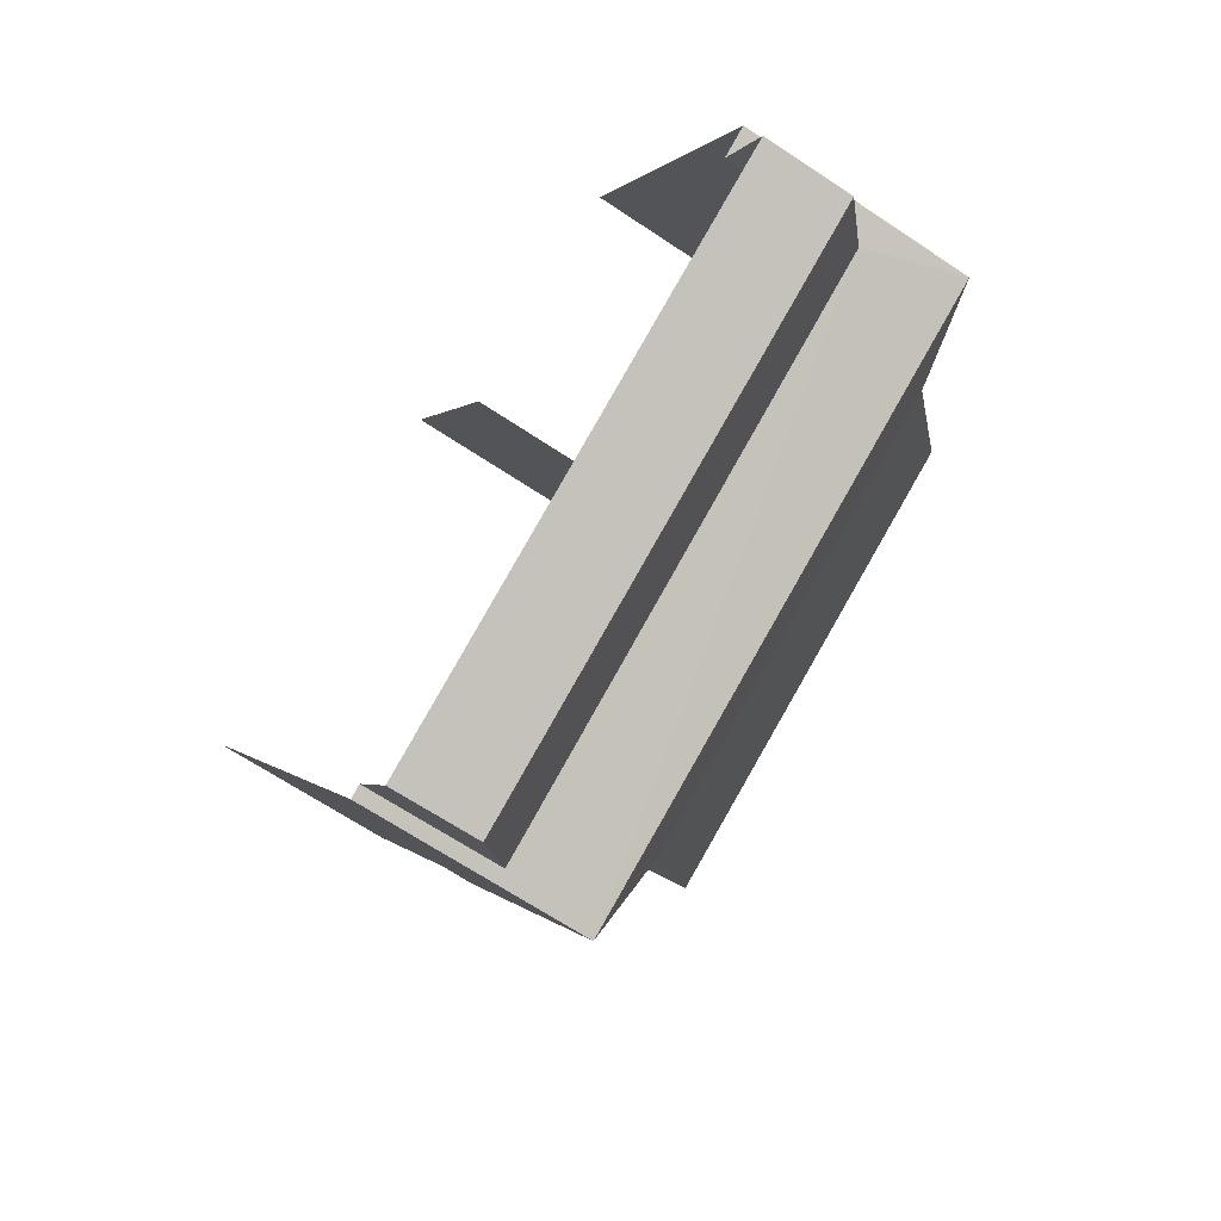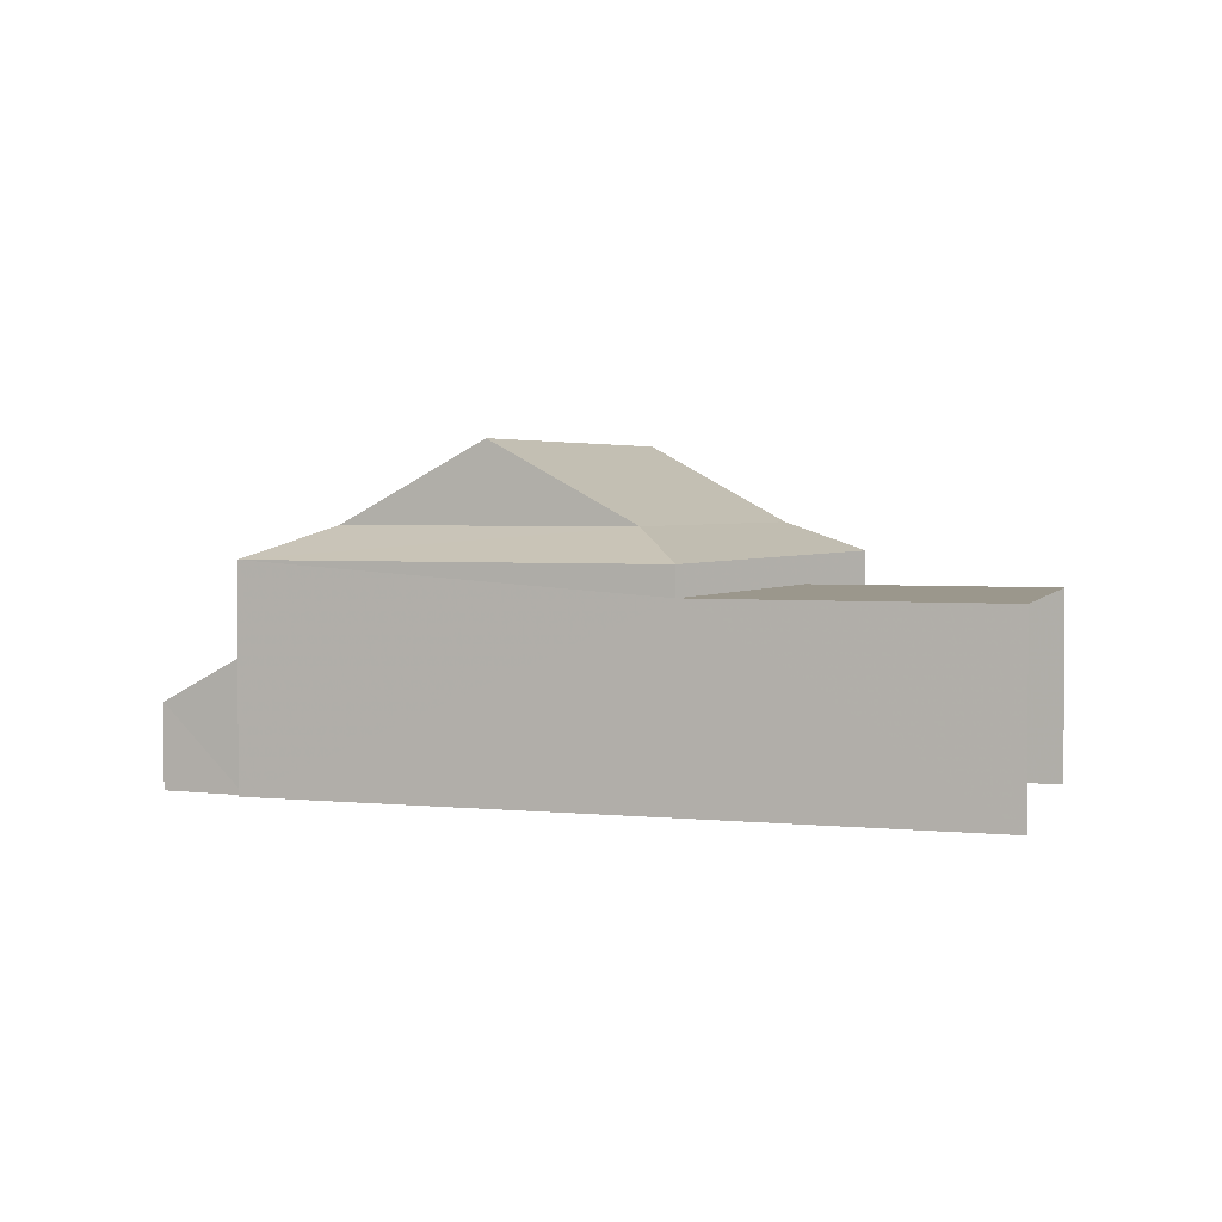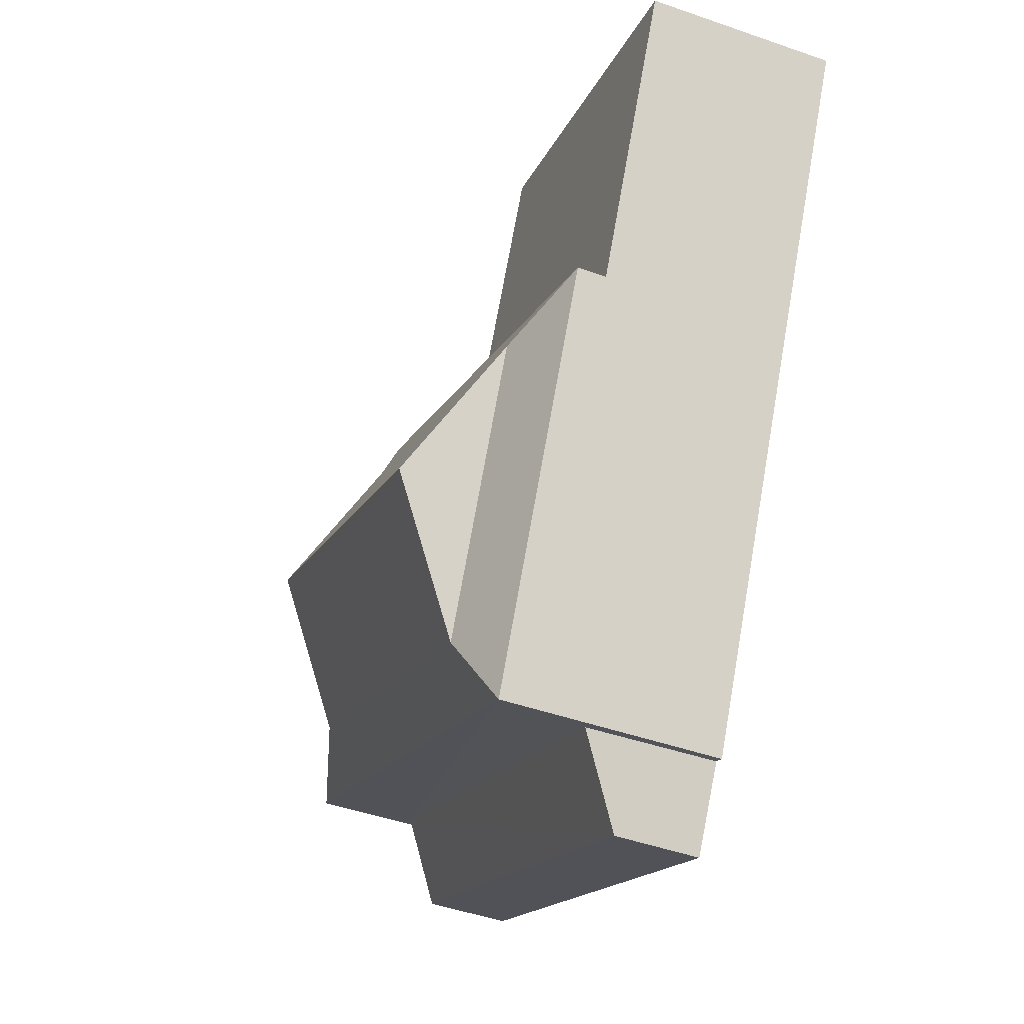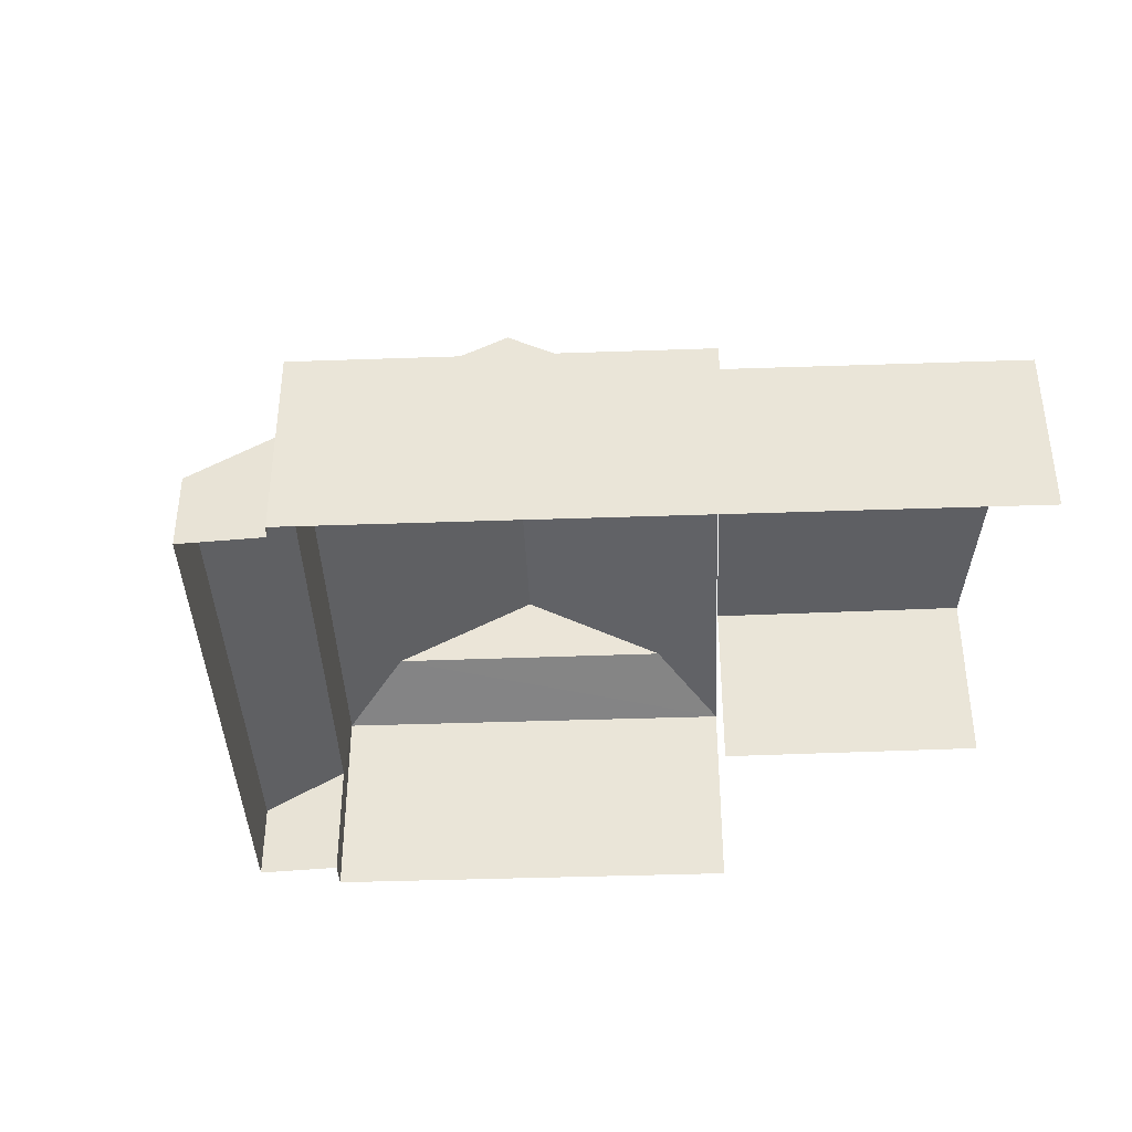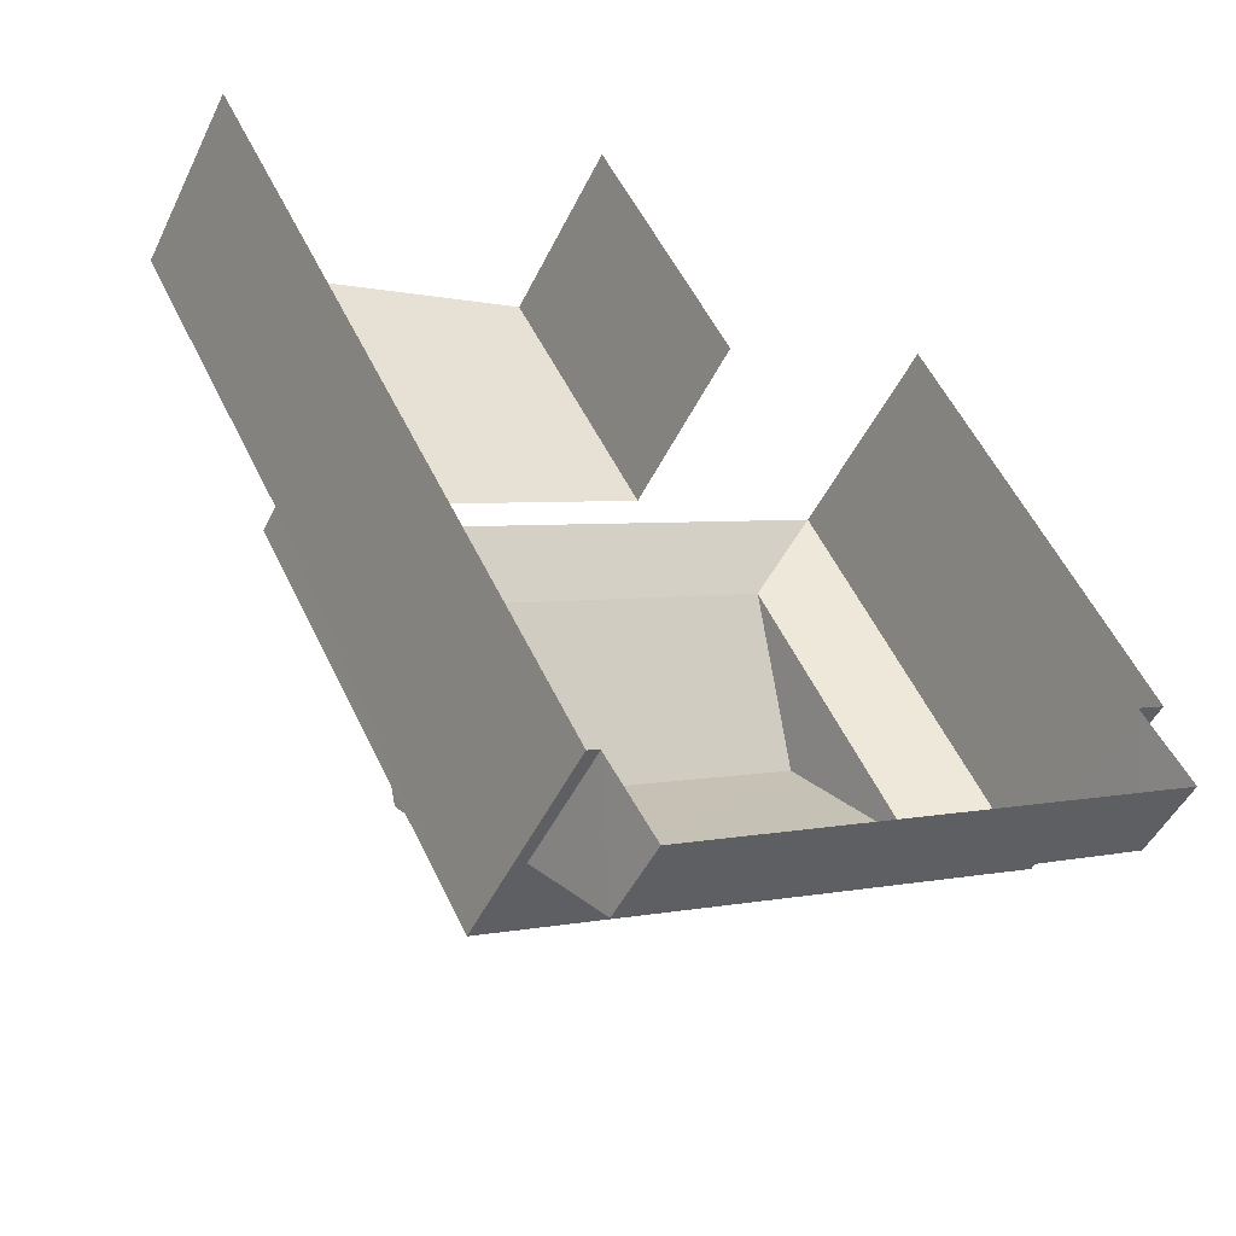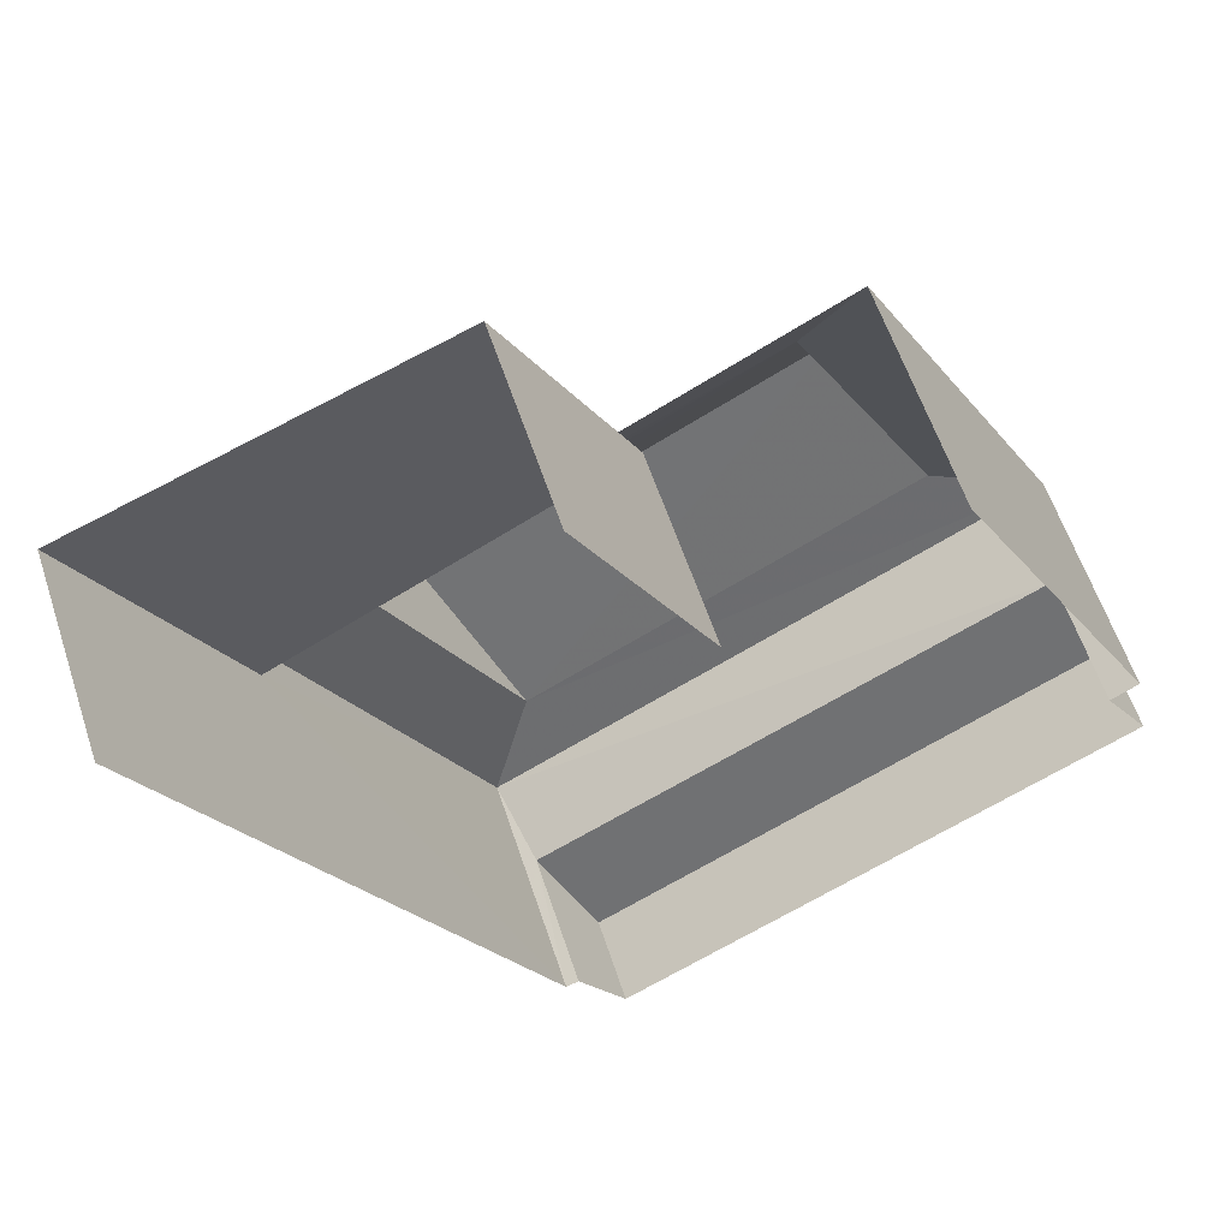
<metadata>
{"format":"obj","ext":"obj","renderer":"f3d","projection":"perspective","resolution":1024,"background":"white","views":[{"elev":-65.7,"azim":-124.1,"up":"+Y"},{"elev":2.6,"azim":83.5,"up":"+Z"},{"elev":-45.9,"azim":68.4,"up":"+Y"},{"elev":-40.7,"azim":64.6,"up":"+Z"},{"elev":-48.2,"azim":155.1,"up":"+Y"},{"elev":59.3,"azim":161.9,"up":"+Y"}]}
</metadata>
<code>
v -2.237e+05 -1.28e+05 16.02
v -2.237e+05 -1.28e+05 16.02
v -2.237e+05 -1.28e+05 16.02
v -2.237e+05 -1.28e+05 16.02
v -2.237e+05 -1.28e+05 16.02
v -2.237e+05 -1.28e+05 16.02
v -2.237e+05 -1.28e+05 16.02
v -2.237e+05 -1.28e+05 16.02
v -2.237e+05 -1.28e+05 16.02
v -2.237e+05 -1.28e+05 16.02
v -2.237e+05 -1.28e+05 19.59
v -2.237e+05 -1.28e+05 19.59
v -2.237e+05 -1.28e+05 20.1
v -2.237e+05 -1.28e+05 20.1
v -2.237e+05 -1.28e+05 19.59
v -2.237e+05 -1.28e+05 20.1
v -2.237e+05 -1.28e+05 21.41
v -2.237e+05 -1.28e+05 20.1
v -2.237e+05 -1.28e+05 21.41
v -2.237e+05 -1.28e+05 19.59
v -2.237e+05 -1.28e+05 18.12
v -2.237e+05 -1.28e+05 17.39
v -2.237e+05 -1.28e+05 17.39
v -2.237e+05 -1.28e+05 18.15
v -2.237e+05 -1.28e+05 19.11
v -2.237e+05 -1.28e+05 19.11
v -2.237e+05 -1.28e+05 19.11
v -2.237e+05 -1.28e+05 19.11
f 1 2 3
f 4 5 1
f 6 7 8
f 1 3 6
f 9 10 8
f 4 1 10
f 10 6 8
f 1 6 10
f 27 8 7
f 27 26 8
f 6 3 28
f 3 20 28
f 28 15 25
f 28 20 15
f 11 12 13
f 14 11 13
f 12 15 16
f 13 12 16
f 17 18 19
f 17 16 18
f 20 11 14
f 18 20 14
f 21 22 23
f 24 21 23
f 25 26 27
f 28 25 27
f 19 13 17
f 19 14 13
f 15 20 18
f 16 15 18
f 10 23 4
f 10 24 23
f 20 3 2
f 11 20 2
f 21 2 1
f 2 21 11
f 10 9 24
f 12 11 21
f 9 12 24
f 12 21 24
f 28 27 7
f 6 28 7
f 19 18 14
f 23 5 4
f 23 22 5
f 17 13 16
f 1 5 22
f 21 1 22
f 15 12 25
f 12 9 25
f 25 8 26
f 25 9 8

</code>
